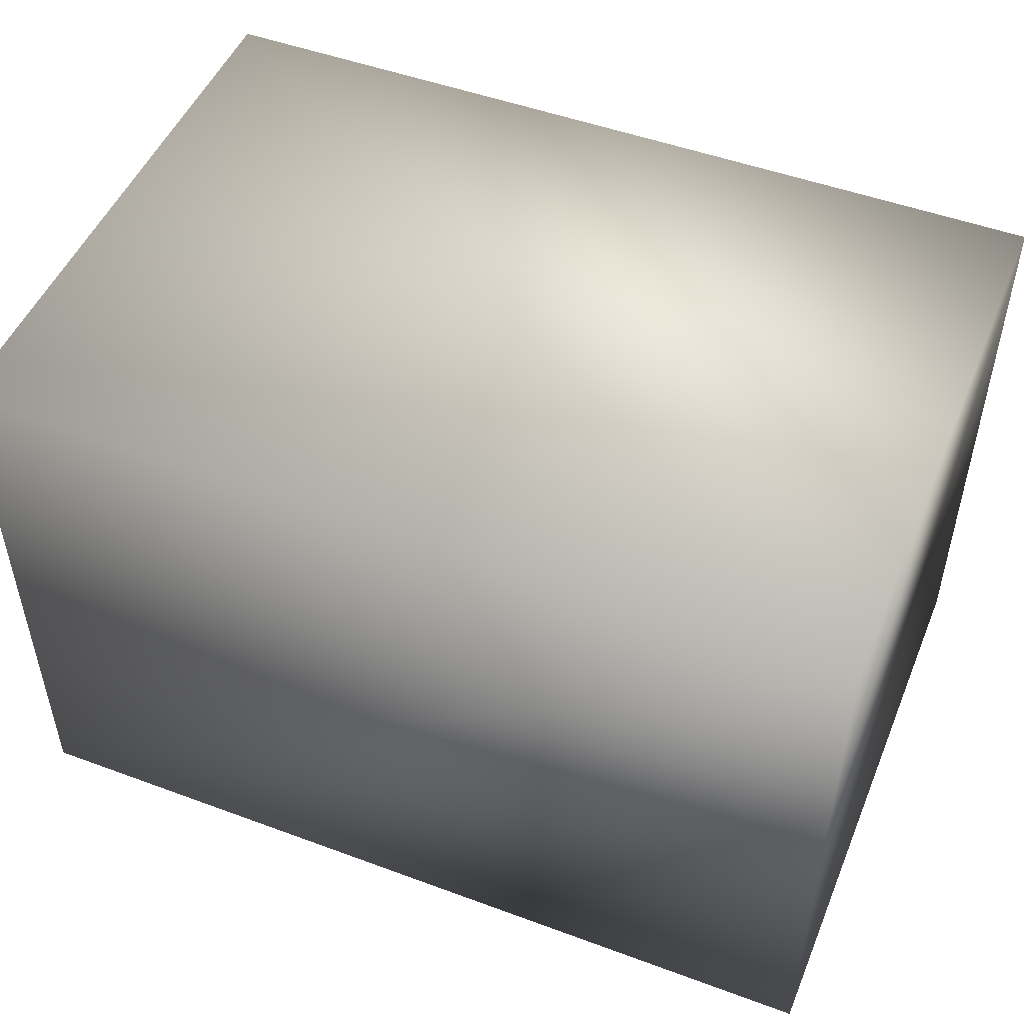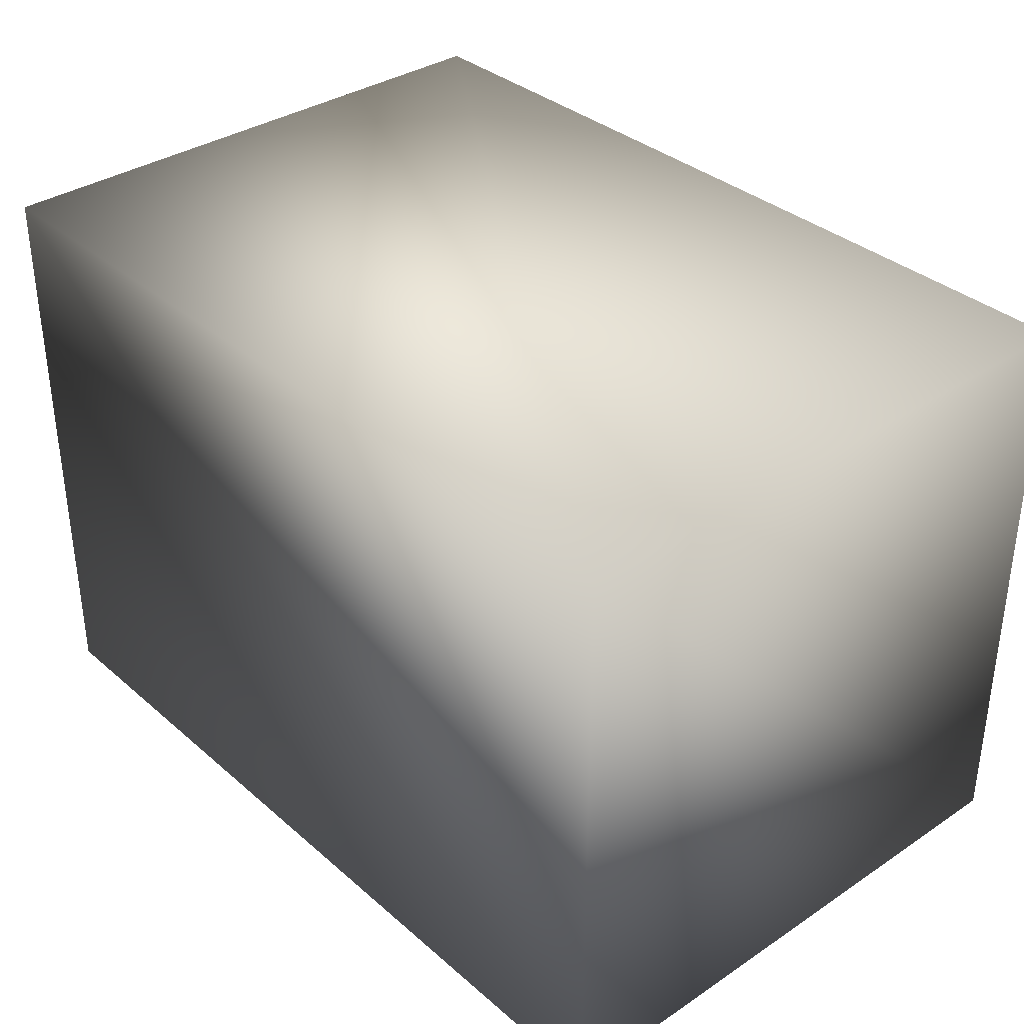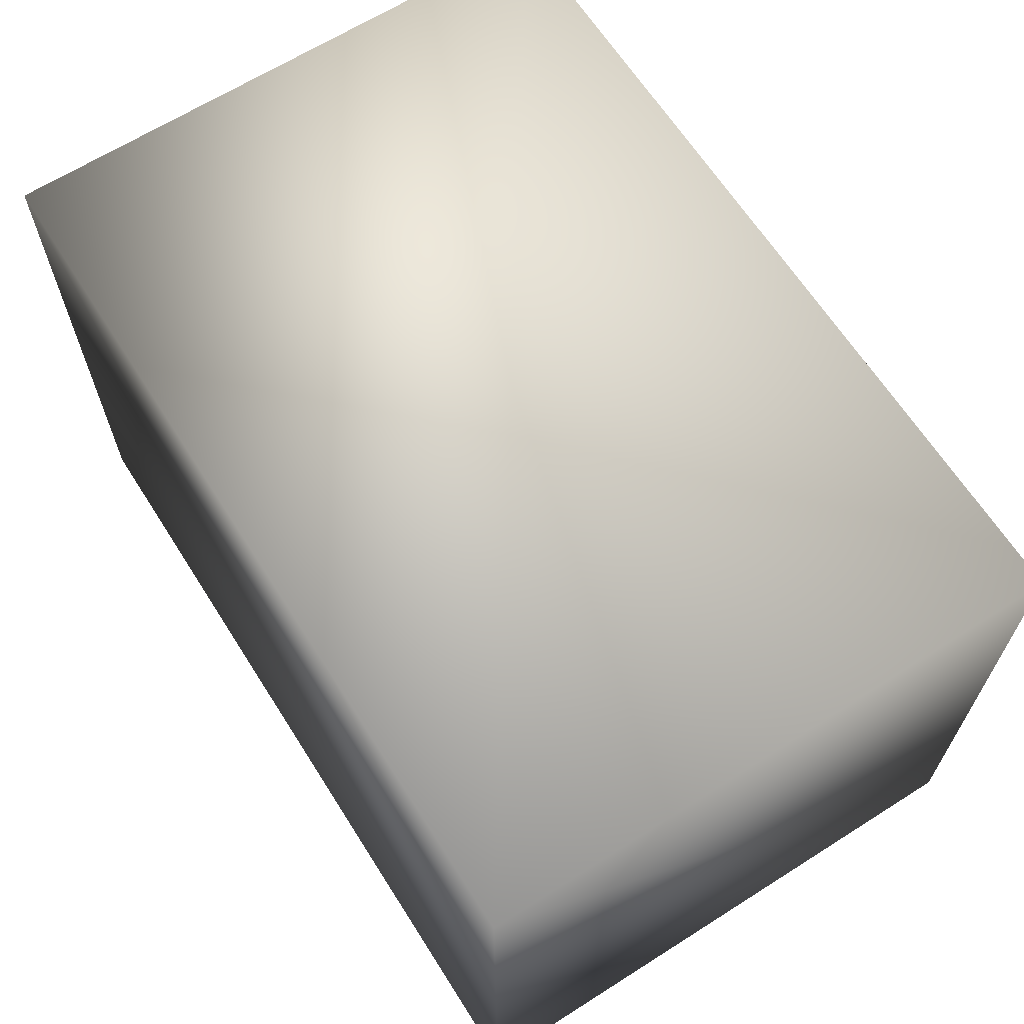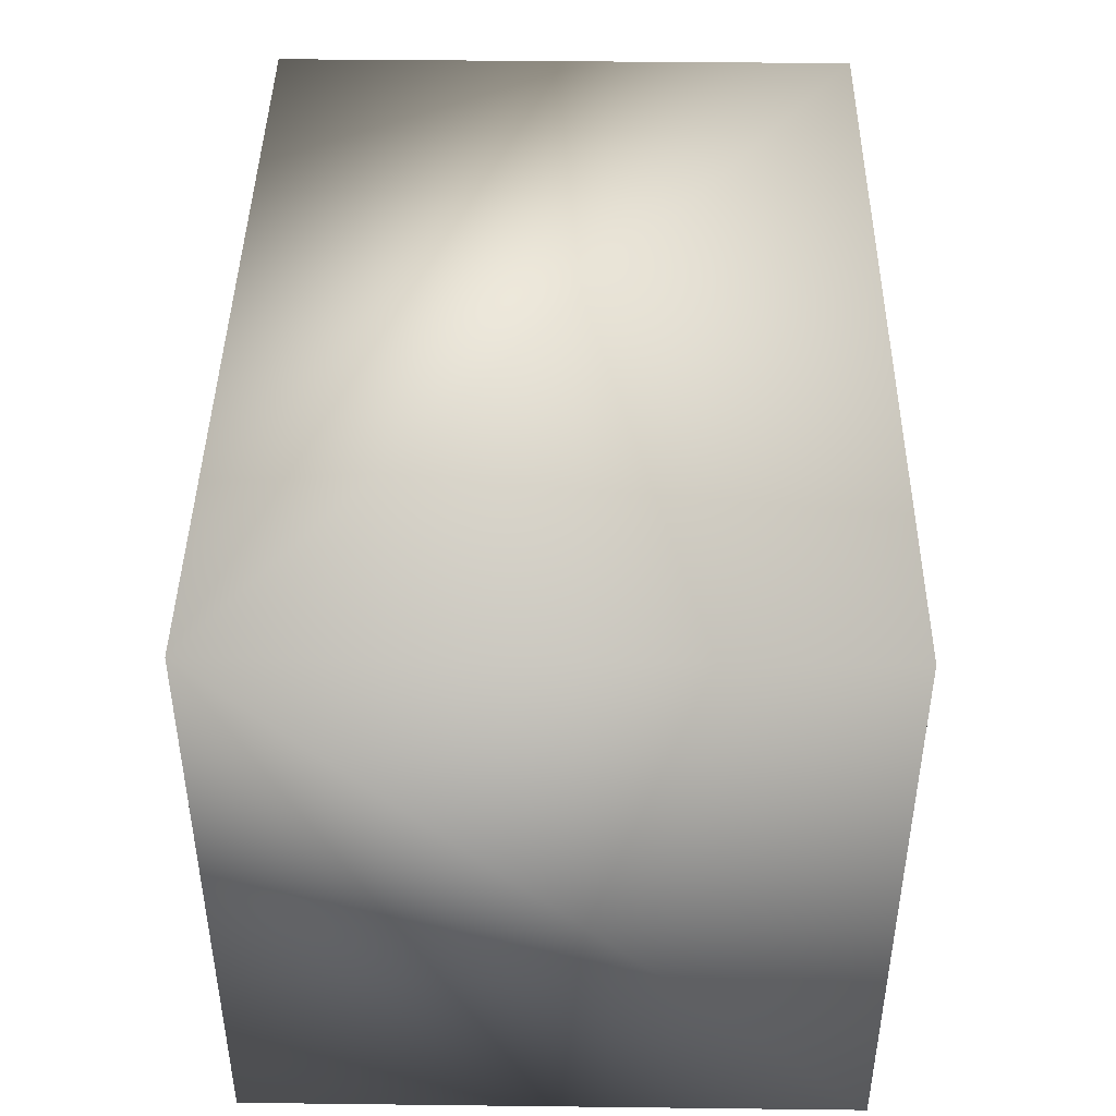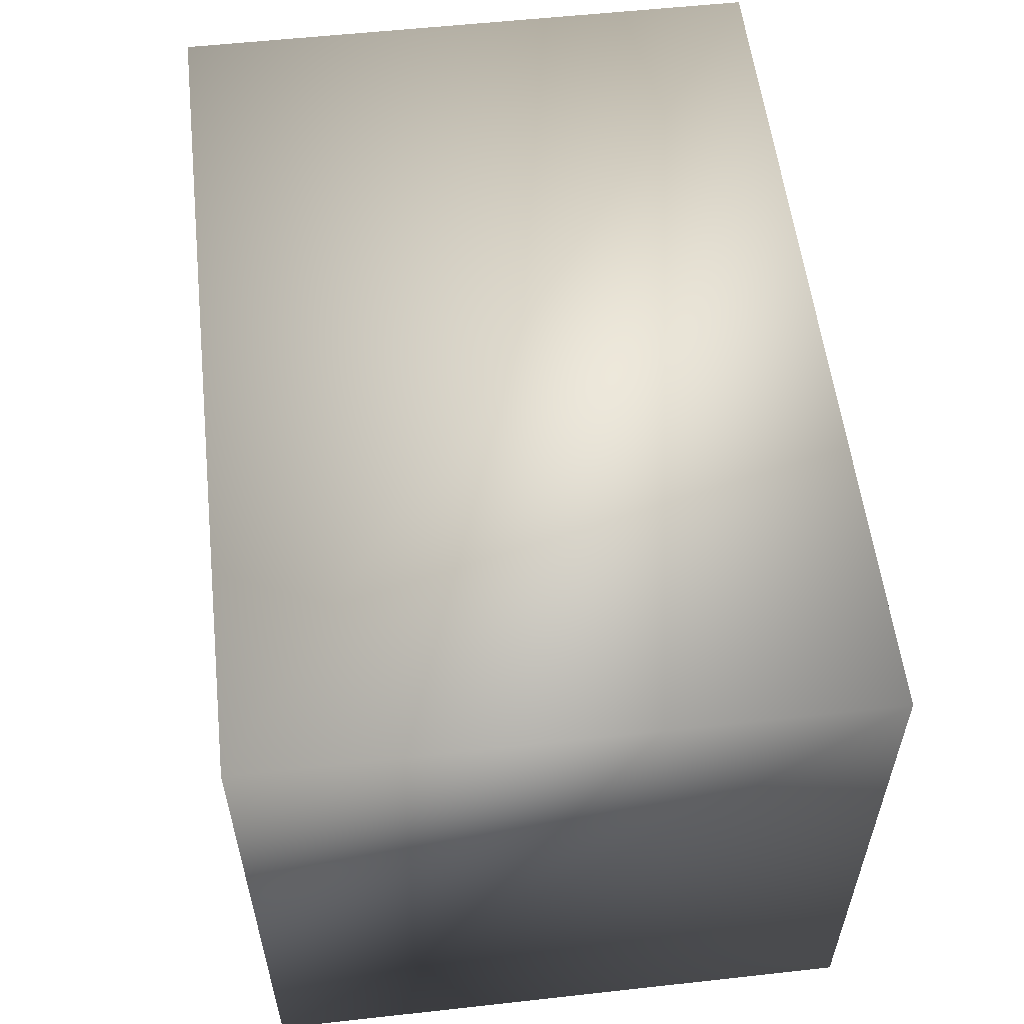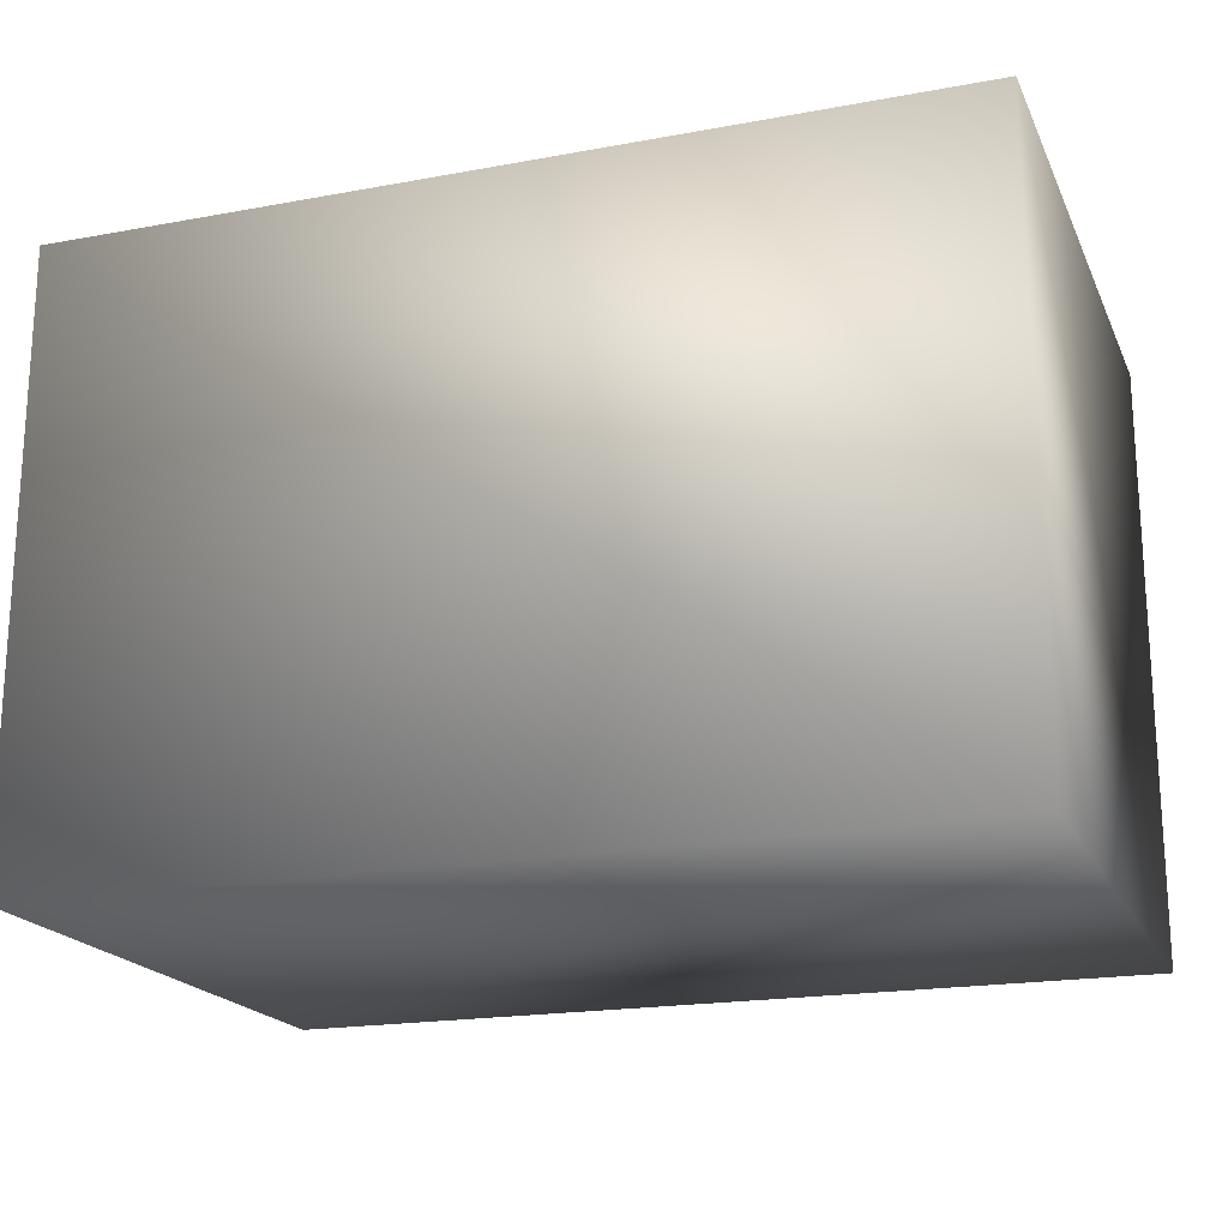
<metadata>
{"format":"obj","ext":"obj","renderer":"f3d","projection":"perspective","resolution":1024,"background":"white","views":[{"elev":49.7,"azim":22.2,"up":"+Z"},{"elev":35.2,"azim":-131.4,"up":"+Z"},{"elev":65.3,"azim":-122.5,"up":"+Z"},{"elev":43.0,"azim":-89.2,"up":"+Z"},{"elev":56.2,"azim":-96.6,"up":"+Y"},{"elev":-19.4,"azim":-160.9,"up":"+Z"}]}
</metadata>
<code>
o Box.obj
g default
v -0.2834 5.926e-09 0.1962
v -0.2834 5.926e-09 -0.1962
v -0.2834 0.39 0.1962
v -0.2834 0.39 -0.1962
v 0.2906 5.926e-09 0.1962
v 0.2906 5.926e-09 -0.1962
v 0.2906 0.39 0.1962
v 0.2906 0.39 -0.1962
f 5 3 1
f 7 3 5
f 3 2 1
f 3 4 2
f 7 4 3
f 8 4 7
f 6 7 5
f 8 7 6
f 2 5 1
f 2 6 5
f 4 6 2
f 4 8 6

</code>
